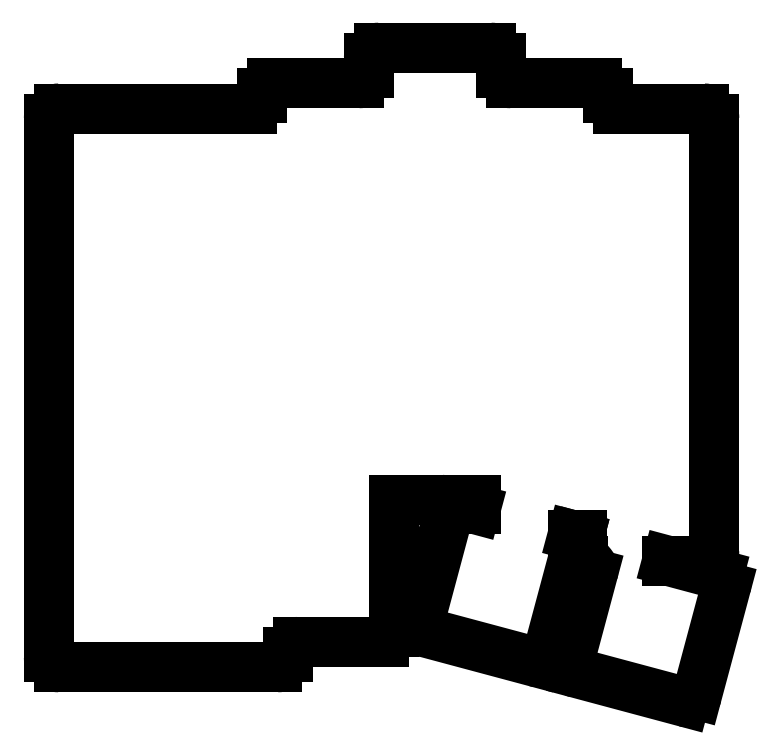
<metadata>
{"format":"dxf","ext":"dxf","renderer":"ezdxf+matplotlib","layout":"modelspace","background":"white","min_lineweight":24,"dpi":150}
</metadata>
<code>
0
SECTION
2
ENTITIES
0
LINE
8
0
10
189.6
20
-192
11
189.8
21
-192
0
LINE
8
0
10
206.3
20
-192
11
213.6
21
-192
0
LINE
8
0
10
215.6
20
-190
11
215.6
21
-104.8
0
LINE
8
0
10
189.6
20
-187
11
189.6
21
-192
0
LINE
8
0
10
213.6
20
-102.8
11
196.6
21
-102.8
0
LINE
8
0
10
187.7
20
-187
11
189.6
21
-187
0
LINE
8
0
10
168.5
20
-180
11
168.5
21
-181.8
0
LINE
8
0
10
194.6
20
-100.8
11
194.6
21
-99.78
0
LINE
8
0
10
192.6
20
-97.78
11
175.5
21
-97.78
0
LINE
8
0
10
152.5
20
-180
11
168.5
21
-180
0
LINE
8
0
10
173.5
20
-95.78
11
173.5
21
-92.78
0
LINE
8
0
10
171.5
20
-90.78
11
149.5
21
-90.78
0
LINE
8
0
10
147.5
20
-92.78
11
147.5
21
-95.78
0
LINE
8
0
10
133.4
20
-208
11
150.5
21
-208
0
LINE
8
0
10
152.5
20
-206
11
152.5
21
-180
0
LINE
8
0
10
145.5
20
-97.78
11
128.4
21
-97.78
0
LINE
8
0
10
126.4
20
-99.78
11
126.4
21
-100.8
0
LINE
8
0
10
86.33
20
-213
11
129.4
21
-213
0
LINE
8
0
10
131.4
20
-211
11
131.4
21
-210
0
LINE
8
0
10
86.33
20
-102.8
11
124.4
21
-102.8
0
LINE
8
0
10
84.33
20
-211
11
84.33
21
-104.8
0
LINE
8
0
10
188.5
20
-214.2
11
209.8
21
-219.9
0
LINE
8
0
10
212.2
20
-218.5
11
217.9
21
-197.2
0
LINE
8
0
10
216.5
20
-194.7
11
206.3
21
-192
0
LINE
8
0
10
191.7
20
-194.5
11
187.1
21
-211.7
0
LINE
8
0
10
159
20
-206.2
11
180.3
21
-212
0
LINE
8
0
10
182.7
20
-210.5
11
188.9
21
-187.3
0
LINE
8
0
10
188.9
20
-187.3
11
187.7
21
-187
0
LINE
8
0
10
168.5
20
-181.8
11
165.7
21
-181.1
0
LINE
8
0
10
163.2
20
-182.5
11
157.5
21
-203.8
0
ARC
8
0
10
189.8
20
-194
40
2
50
345
51
90
0
ARC
8
0
10
189
20
-212.2
40
2
50
165
51
255
0
ARC
8
0
10
210.3
20
-217.9
40
2
50
255
51
345
0
ARC
8
0
10
216
20
-196.6
40
2
50
345
51
75
0
ARC
8
0
10
213.6
20
-190
40
2
50
270
51
0
0
ARC
8
0
10
213.6
20
-104.8
40
2
50
0
51
90
0
ARC
8
0
10
196.6
20
-100.8
40
2
50
180
51
270
0
ARC
8
0
10
192.6
20
-99.78
40
2
50
0
51
90
0
ARC
8
0
10
175.5
20
-95.78
40
2
50
180
51
270
0
ARC
8
0
10
171.5
20
-92.78
40
2
50
0
51
90
0
ARC
8
0
10
149.5
20
-92.78
40
2
50
90
51
180
0
ARC
8
0
10
145.5
20
-95.78
40
2
50
270
51
0
0
ARC
8
0
10
128.4
20
-99.78
40
2
50
90
51
180
0
ARC
8
0
10
124.4
20
-100.8
40
2
50
270
51
0
0
ARC
8
0
10
86.33
20
-104.8
40
2
50
90
51
180
0
ARC
8
0
10
86.33
20
-211
40
2
50
180
51
270
0
ARC
8
0
10
129.4
20
-211
40
2
50
270
51
0
0
ARC
8
0
10
133.4
20
-210
40
2
50
90
51
180
0
ARC
8
0
10
150.5
20
-206
40
2
50
270
51
0
0
ARC
8
0
10
165.2
20
-183
40
2
50
75
51
165
0
ARC
8
0
10
159.5
20
-204.3
40
2
50
165
51
255
0
ARC
8
0
10
180.8
20
-210
40
2
50
255
51
345
0
ENDSEC
0
EOF

</code>
